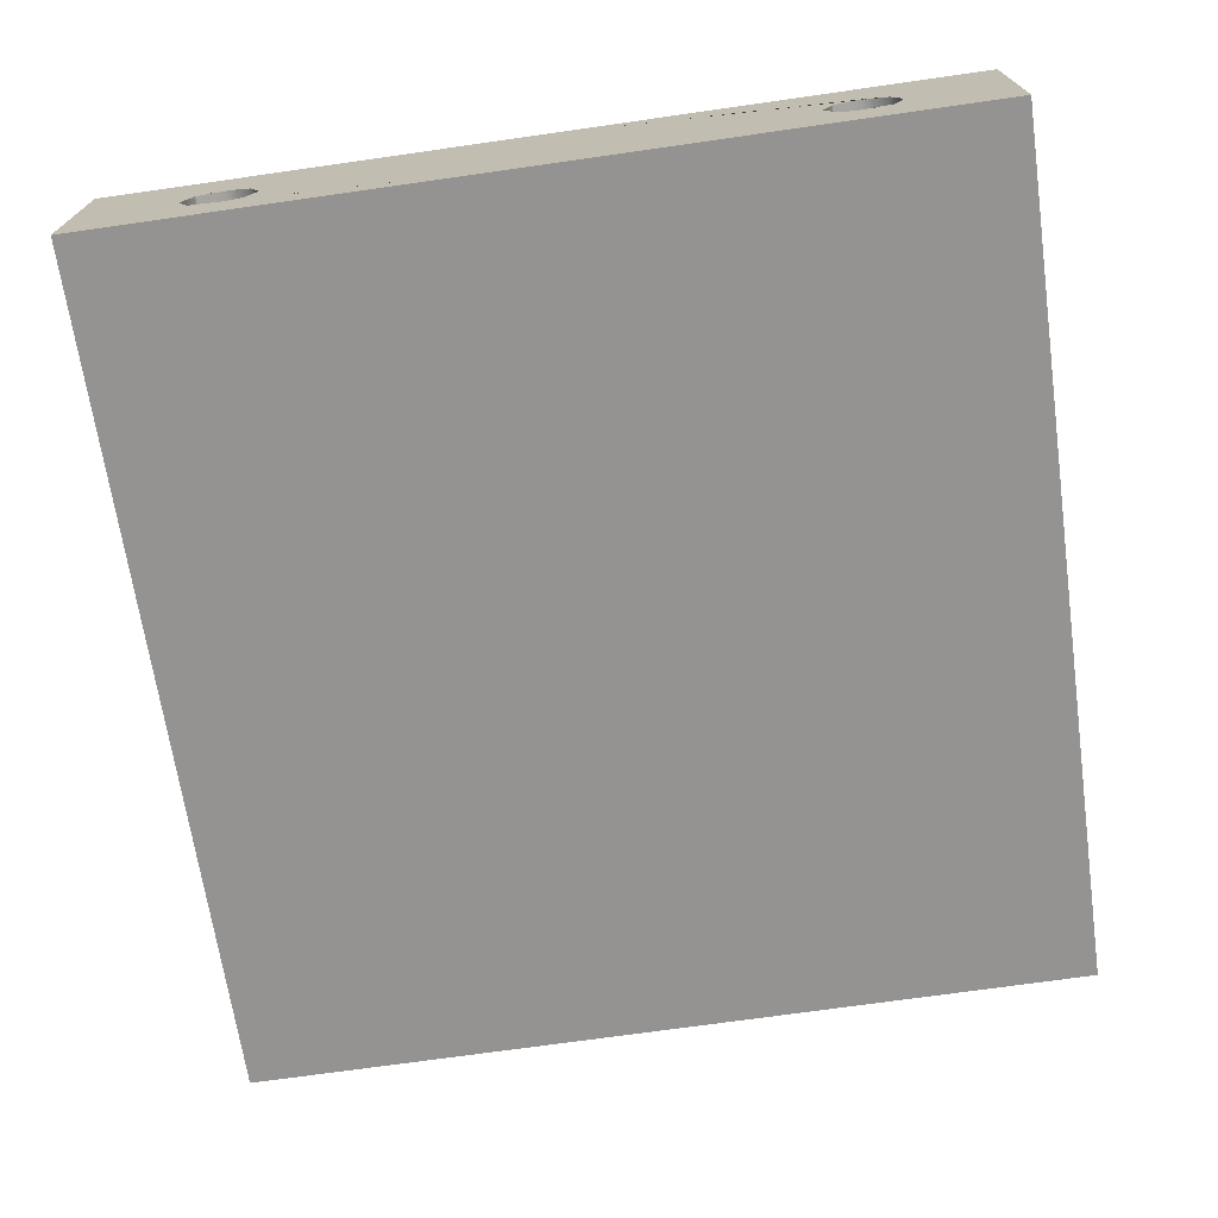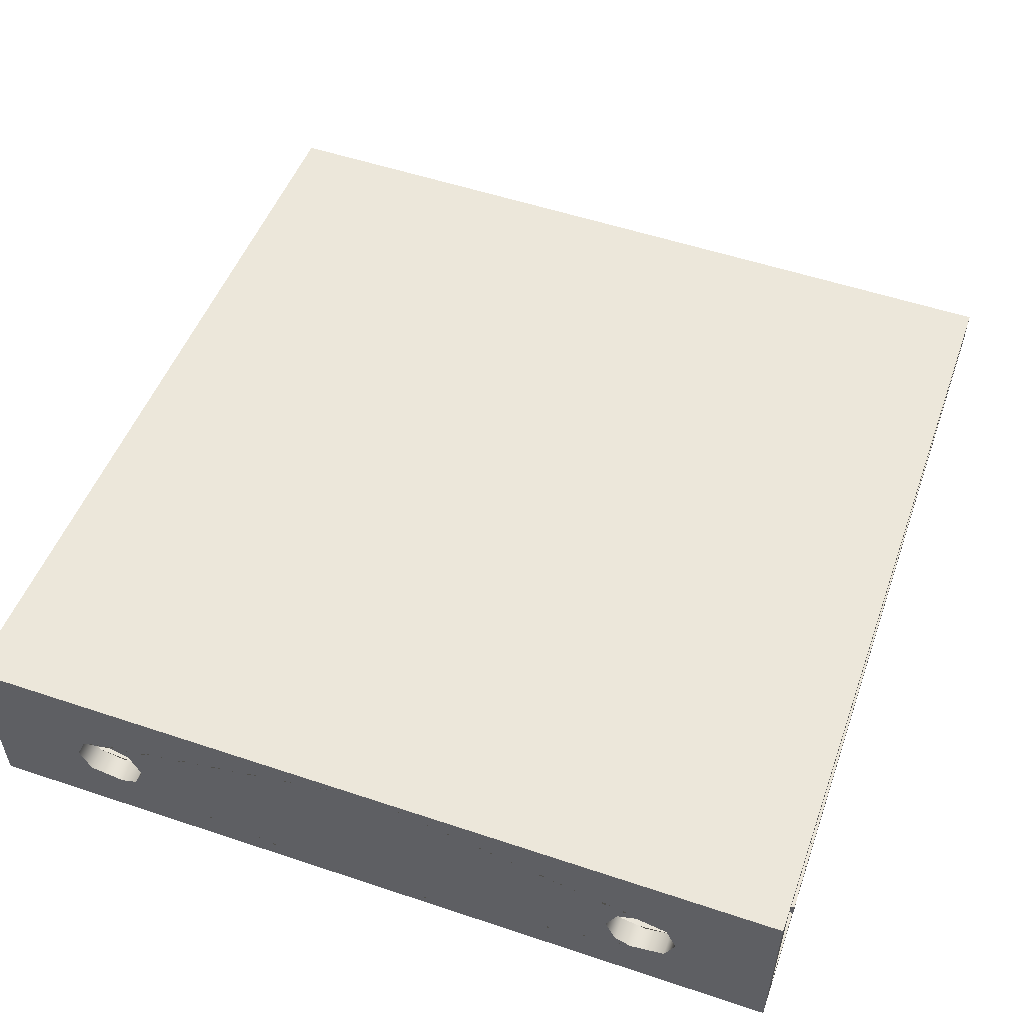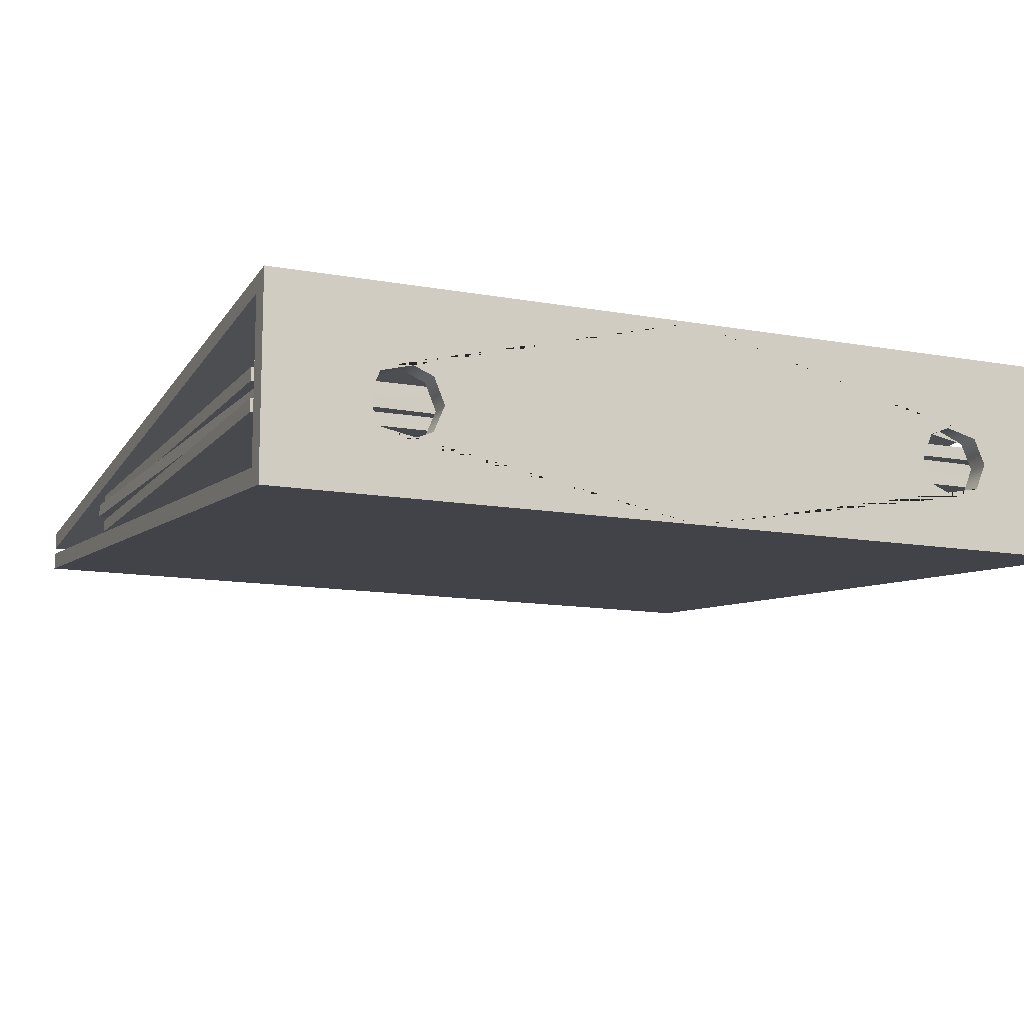
<metadata>
{"format":"obj","ext":"obj","renderer":"f3d","projection":"perspective","resolution":1024,"background":"white","views":[{"elev":-71.7,"azim":8.1,"up":"+Y"},{"elev":54.4,"azim":19.5,"up":"+Y"},{"elev":-12.1,"azim":-23.4,"up":"+Y"}]}
</metadata>
<code>
g default
v -0.1921 -0.008835 0.1896
v 0.201 -0.008835 0.1772
v -0.2007 -0.008835 -0.08231
v 0.1924 -0.008835 -0.09465
v -0.1921 -0.01486 0.1896
v 0.201 -0.01486 0.1772
v 0.1924 -0.01486 -0.09465
v -0.2007 -0.01486 -0.08231
v -0.2 0.02483 0.2002
v -0.2 -0.01108 -0.2
v 0 0.02483 0.2002
v -0.2 -0.04948 0.2003
v -0.2 -0.01402 -0.2
v 0 -0.04948 0.2003
v -0.1366 0.02483 0.2002
v 0.2 0.02483 0.2002
v 0.2 -0.01108 -0.2
v 0.2 -0.04948 0.2003
v 0.2 -0.01402 -0.2
v -0.1196 -0.01728 0.2
v -0.1366 -0.03157 0.2003
v -0.1246 -0.02932 0.2
v -0.1366 -0.000261 0.2
v -0.1246 -0.005247 0.2
v -0.1537 -0.01728 0.2
v -0.1487 -0.02932 0.2
v -0.1487 -0.005247 0.2
v 0.1366 -0.03157 0.2003
v 0.1196 -0.01728 0.2
v 0.1246 -0.02932 0.2
v 0.1366 -0.000261 0.2
v 0.1246 -0.005247 0.2
v 0.1537 -0.01728 0.2
v 0.1487 -0.02932 0.2
v 0.1487 -0.005247 0.2
v -0.2 -0.002453 -0.2008
v 0 0.03369 0.2107
v -0.2 0.03369 0.2107
v -0.2 -0.02265 -0.2008
v 0 -0.05879 0.2107
v -0.2 -0.05879 0.2107
v 0.2 -0.002453 -0.2008
v 0.2 0.03369 0.2107
v 0.2 -0.05879 0.2107
v 0.2 -0.02265 -0.2008
v -0.1246 -0.02932 0.2107
v -0.1196 -0.01728 0.2107
v -0.1366 -0.03431 0.2107
v -0.1246 -0.005247 0.2107
v -0.1366 -0.000261 0.2107
v -0.1487 -0.02932 0.2107
v -0.1537 -0.01728 0.2107
v -0.1487 -0.005247 0.2107
v 0.1246 -0.02932 0.2107
v 0.1366 -0.03431 0.2107
v 0.1196 -0.01728 0.2107
v 0.1246 -0.005247 0.2107
v 0.1366 -0.000261 0.2107
v 0.1487 -0.02932 0.2107
v 0.1537 -0.01728 0.2107
v 0.1487 -0.005247 0.2107
v 0.1029 -0.004676 0.1579
v 0.1029 0.004079 0.1637
v 0.1029 0.009928 0.1725
v 0.1029 0.01198 0.1828
v 0.1029 0.009928 0.1931
v 0.1029 0.004079 0.2019
v 0.1029 -0.004676 0.2077
v 0.1029 -0.015 0.2098
v 0.1029 -0.02533 0.2077
v 0.1029 -0.03408 0.2019
v 0.1029 -0.03993 0.1931
v 0.1029 -0.04199 0.1828
v 0.1029 -0.03993 0.1725
v 0.1029 -0.03408 0.1637
v 0.1029 -0.02533 0.1579
v 0.1029 -0.015 0.1558
v 0.1053 -0.005011 0.1587
v 0.1053 0.003459 0.1643
v 0.1053 0.009119 0.1728
v 0.1053 0.01111 0.1828
v 0.1053 0.009119 0.1928
v 0.1053 0.003459 0.2013
v 0.1053 -0.005011 0.2069
v 0.1053 -0.015 0.2089
v 0.1053 -0.02499 0.2069
v 0.1053 -0.03346 0.2013
v 0.1053 -0.03912 0.1928
v 0.1053 -0.04111 0.1828
v 0.1053 -0.03912 0.1728
v 0.1053 -0.03346 0.1643
v 0.1053 -0.02499 0.1587
v 0.1053 -0.015 0.1567
v 0.1066 -0.005862 0.1607
v 0.1066 0.001886 0.1659
v 0.1066 0.007063 0.1737
v 0.1066 0.008881 0.1828
v 0.1066 0.007063 0.1919
v 0.1066 0.001886 0.1997
v 0.1066 -0.005862 0.2049
v 0.1066 -0.015 0.2067
v 0.1066 -0.02414 0.2049
v 0.1066 -0.03189 0.1997
v 0.1066 -0.03707 0.1919
v 0.1066 -0.03888 0.1828
v 0.1066 -0.03707 0.1737
v 0.1066 -0.03189 0.1659
v 0.1066 -0.02414 0.1607
v 0.1066 -0.015 0.1589
v 0.1061 -0.006832 0.1631
v 0.1061 9.4e-05 0.1677
v 0.1061 0.004721 0.1746
v 0.1061 0.006346 0.1828
v 0.1061 0.004721 0.191
v 0.1061 9.4e-05 0.1979
v 0.1061 -0.006832 0.2025
v 0.1061 -0.015 0.2041
v 0.1061 -0.02317 0.2025
v 0.1061 -0.0301 0.1979
v 0.1061 -0.03472 0.191
v 0.1061 -0.03635 0.1828
v 0.1061 -0.03472 0.1746
v 0.1061 -0.0301 0.1677
v 0.1061 -0.02317 0.1631
v 0.1061 -0.015 0.1615
v 0.1041 -0.007463 0.1646
v 0.1041 -0.001072 0.1689
v 0.1041 0.003199 0.1753
v 0.1041 0.004698 0.1828
v 0.1041 0.003199 0.1903
v 0.1041 -0.001072 0.1967
v 0.1041 -0.007463 0.201
v 0.1041 -0.015 0.2025
v 0.1041 -0.02254 0.201
v 0.1041 -0.02893 0.1967
v 0.1041 -0.0332 0.1903
v 0.1041 -0.0347 0.1828
v 0.1041 -0.0332 0.1753
v 0.1041 -0.02893 0.1689
v 0.1041 -0.02254 0.1646
v 0.1041 -0.015 0.1631
v 0.1016 -0.007463 0.1646
v 0.1016 -0.001072 0.1689
v 0.1016 0.003199 0.1753
v 0.1016 0.004698 0.1828
v 0.1016 0.003199 0.1903
v 0.1016 -0.001072 0.1967
v 0.1016 -0.007463 0.201
v 0.1016 -0.015 0.2025
v 0.1016 -0.02254 0.201
v 0.1016 -0.02893 0.1967
v 0.1016 -0.0332 0.1903
v 0.1016 -0.0347 0.1828
v 0.1016 -0.0332 0.1753
v 0.1016 -0.02893 0.1689
v 0.1016 -0.02254 0.1646
v 0.1016 -0.015 0.1631
v 0.09961 -0.006832 0.1631
v 0.09961 9.4e-05 0.1677
v 0.09961 0.004721 0.1746
v 0.09961 0.006346 0.1828
v 0.09961 0.004721 0.191
v 0.09961 9.4e-05 0.1979
v 0.09961 -0.006832 0.2025
v 0.09961 -0.015 0.2041
v 0.09961 -0.02317 0.2025
v 0.09961 -0.0301 0.1979
v 0.09961 -0.03472 0.191
v 0.09961 -0.03635 0.1828
v 0.09961 -0.03472 0.1746
v 0.09961 -0.0301 0.1677
v 0.09961 -0.02317 0.1631
v 0.09961 -0.015 0.1615
v 0.09916 -0.005862 0.1607
v 0.09916 0.001886 0.1659
v 0.09916 0.007063 0.1737
v 0.09916 0.008881 0.1828
v 0.09916 0.007063 0.1919
v 0.09916 0.001886 0.1997
v 0.09916 -0.005862 0.2049
v 0.09916 -0.015 0.2067
v 0.09916 -0.02414 0.2049
v 0.09916 -0.03189 0.1997
v 0.09916 -0.03707 0.1919
v 0.09916 -0.03888 0.1828
v 0.09916 -0.03707 0.1737
v 0.09916 -0.03189 0.1659
v 0.09916 -0.02414 0.1607
v 0.09916 -0.015 0.1589
v 0.1004 -0.005011 0.1587
v 0.1004 0.00346 0.1643
v 0.1004 0.009119 0.1728
v 0.1004 0.01111 0.1828
v 0.1004 0.009119 0.1928
v 0.1004 0.003459 0.2013
v 0.1004 -0.005011 0.2069
v 0.1004 -0.015 0.2089
v 0.1004 -0.02499 0.2069
v 0.1004 -0.03346 0.2013
v 0.1004 -0.03912 0.1928
v 0.1004 -0.04111 0.1828
v 0.1004 -0.03912 0.1728
v 0.1004 -0.03346 0.1643
v 0.1004 -0.02499 0.1587
v 0.1004 -0.015 0.1567
v -0.1029 -0.004676 0.1579
v -0.1029 0.004079 0.1637
v -0.1029 0.009928 0.1725
v -0.1029 0.01198 0.1828
v -0.1029 0.009928 0.1931
v -0.1029 0.004079 0.2019
v -0.1029 -0.004676 0.2077
v -0.1029 -0.015 0.2098
v -0.1029 -0.02533 0.2077
v -0.1029 -0.03408 0.2019
v -0.1029 -0.03993 0.1931
v -0.1029 -0.04199 0.1828
v -0.1029 -0.03993 0.1725
v -0.1029 -0.03408 0.1637
v -0.1029 -0.02533 0.1579
v -0.1029 -0.015 0.1558
v -0.1053 -0.005011 0.1587
v -0.1053 0.003459 0.1643
v -0.1053 0.009119 0.1728
v -0.1053 0.01111 0.1828
v -0.1053 0.009119 0.1928
v -0.1053 0.003459 0.2013
v -0.1053 -0.005011 0.2069
v -0.1053 -0.015 0.2089
v -0.1053 -0.02499 0.2069
v -0.1053 -0.03346 0.2013
v -0.1053 -0.03912 0.1928
v -0.1053 -0.04111 0.1828
v -0.1053 -0.03912 0.1728
v -0.1053 -0.03346 0.1643
v -0.1053 -0.02499 0.1587
v -0.1053 -0.015 0.1567
v -0.1066 -0.005862 0.1607
v -0.1066 0.001886 0.1659
v -0.1066 0.007063 0.1737
v -0.1066 0.008881 0.1828
v -0.1066 0.007063 0.1919
v -0.1066 0.001886 0.1997
v -0.1066 -0.005862 0.2049
v -0.1066 -0.015 0.2067
v -0.1066 -0.02414 0.2049
v -0.1066 -0.03189 0.1997
v -0.1066 -0.03707 0.1919
v -0.1066 -0.03888 0.1828
v -0.1066 -0.03707 0.1737
v -0.1066 -0.03189 0.1659
v -0.1066 -0.02414 0.1607
v -0.1066 -0.015 0.1589
v -0.1061 -0.006832 0.1631
v -0.1061 9.4e-05 0.1677
v -0.1061 0.004721 0.1746
v -0.1061 0.006346 0.1828
v -0.1061 0.004721 0.191
v -0.1061 9.4e-05 0.1979
v -0.1061 -0.006832 0.2025
v -0.1061 -0.015 0.2041
v -0.1061 -0.02317 0.2025
v -0.1061 -0.0301 0.1979
v -0.1061 -0.03472 0.191
v -0.1061 -0.03635 0.1828
v -0.1061 -0.03472 0.1746
v -0.1061 -0.0301 0.1677
v -0.1061 -0.02317 0.1631
v -0.1061 -0.015 0.1615
v -0.1041 -0.007463 0.1646
v -0.1041 -0.001072 0.1689
v -0.1041 0.003199 0.1753
v -0.1041 0.004698 0.1828
v -0.1041 0.003199 0.1903
v -0.1041 -0.001072 0.1967
v -0.1041 -0.007463 0.201
v -0.1041 -0.015 0.2025
v -0.1041 -0.02254 0.201
v -0.1041 -0.02893 0.1967
v -0.1041 -0.0332 0.1903
v -0.1041 -0.0347 0.1828
v -0.1041 -0.0332 0.1753
v -0.1041 -0.02893 0.1689
v -0.1041 -0.02254 0.1646
v -0.1041 -0.015 0.1631
v -0.1016 -0.007463 0.1646
v -0.1016 -0.001072 0.1689
v -0.1016 0.003199 0.1753
v -0.1016 0.004698 0.1828
v -0.1016 0.003199 0.1903
v -0.1016 -0.001072 0.1967
v -0.1016 -0.007463 0.201
v -0.1016 -0.015 0.2025
v -0.1016 -0.02254 0.201
v -0.1016 -0.02893 0.1967
v -0.1016 -0.0332 0.1903
v -0.1016 -0.0347 0.1828
v -0.1016 -0.0332 0.1753
v -0.1016 -0.02893 0.1689
v -0.1016 -0.02254 0.1646
v -0.1016 -0.015 0.1631
v -0.09961 -0.006832 0.1631
v -0.09961 9.4e-05 0.1677
v -0.09961 0.004721 0.1746
v -0.09961 0.006346 0.1828
v -0.09961 0.004721 0.191
v -0.09961 9.4e-05 0.1979
v -0.09961 -0.006832 0.2025
v -0.09961 -0.015 0.2041
v -0.09961 -0.02317 0.2025
v -0.09961 -0.0301 0.1979
v -0.09961 -0.03472 0.191
v -0.09961 -0.03635 0.1828
v -0.09961 -0.03472 0.1746
v -0.09961 -0.0301 0.1677
v -0.09961 -0.02317 0.1631
v -0.09961 -0.015 0.1615
v -0.09916 -0.005862 0.1607
v -0.09916 0.001886 0.1659
v -0.09916 0.007063 0.1737
v -0.09916 0.008881 0.1828
v -0.09916 0.007063 0.1919
v -0.09916 0.001886 0.1997
v -0.09916 -0.005862 0.2049
v -0.09916 -0.015 0.2067
v -0.09916 -0.02414 0.2049
v -0.09916 -0.03189 0.1997
v -0.09916 -0.03707 0.1919
v -0.09916 -0.03888 0.1828
v -0.09916 -0.03707 0.1737
v -0.09916 -0.03189 0.1659
v -0.09916 -0.02414 0.1607
v -0.09916 -0.015 0.1589
v -0.1004 -0.005011 0.1587
v -0.1004 0.00346 0.1643
v -0.1004 0.009119 0.1728
v -0.1004 0.01111 0.1828
v -0.1004 0.009119 0.1928
v -0.1004 0.003459 0.2013
v -0.1004 -0.005011 0.2069
v -0.1004 -0.015 0.2089
v -0.1004 -0.02499 0.2069
v -0.1004 -0.03346 0.2013
v -0.1004 -0.03912 0.1928
v -0.1004 -0.04111 0.1828
v -0.1004 -0.03912 0.1728
v -0.1004 -0.03346 0.1643
v -0.1004 -0.02499 0.1587
v -0.1004 -0.015 0.1567
v -0.1965 -0.002034 0.1835
v 0.1968 -0.002034 0.1835
v -0.1965 -0.002034 -0.08855
v 0.1968 -0.002034 -0.08855
v -0.1965 -0.008062 0.1835
v 0.1968 -0.008062 0.1835
v -0.1965 -0.008062 -0.08855
v 0.1968 -0.008062 -0.08855
v -0.1965 -0.01564 0.1835
v 0.1968 -0.01564 0.1835
v -0.1965 -0.01564 -0.08855
v 0.1968 -0.01564 -0.08855
v -0.1965 -0.02166 0.1835
v 0.1968 -0.02166 0.1835
v 0.1968 -0.02166 -0.08855
v -0.1965 -0.02166 -0.08855
g polySurface6
f 1 2 4 3
f 8 5 1 3
f 7 8 3 4
f 8 7 6 5
f 6 7 4 2
f 5 6 2 1
f 36 10 9 38
f 17 10 36 42
f 45 19 18 44
f 13 19 45 39
f 40 47 46
f 20 22 46 47
f 14 22 20
f 46 48 40
f 22 21 48 46
f 22 14 21
f 37 50 49
f 23 24 49 50
f 15 11 24 23
f 49 47 40 37
f 24 20 47 49
f 24 11 14 20
f 40 48 51 41
f 21 26 51 48
f 14 12 26 21
f 51 52 41
f 26 25 52 51
f 26 12 25
f 41 52 53 38
f 9 12 41 38
f 25 27 53 52
f 12 9 27 25
f 53 50 37 38
f 27 23 50 53
f 27 9 15 23
f 40 55 54
f 28 30 54 55
f 14 30 28
f 54 56 40
f 30 29 56 54
f 30 14 29
f 40 56 57 37
f 29 32 57 56
f 14 11 32 29
f 57 58 37
f 32 31 58 57
f 32 11 31
f 44 60 59
f 33 34 59 60
f 18 34 33
f 59 55 40 44
f 34 28 55 59
f 34 18 14 28
f 37 58 61 43
f 31 35 61 58
f 11 16 35 31
f 61 60 44 43
f 18 16 43 44
f 35 33 60 61
f 35 16 18 33
f 36 38 37
f 15 9 10
f 11 15 10
f 37 42 36
f 43 16 17 42
f 17 11 10
f 40 41 39
f 41 12 13 39
f 12 14 13
f 45 44 40
f 14 19 13
f 45 40 39
f 14 18 19
f 37 43 42
f 16 11 17
f 62 63 79 78
f 63 64 80 79
f 64 65 81 80
f 65 66 82 81
f 66 67 83 82
f 67 68 84 83
f 68 69 85 84
f 69 70 86 85
f 70 71 87 86
f 71 72 88 87
f 72 73 89 88
f 73 74 90 89
f 74 75 91 90
f 75 76 92 91
f 76 77 93 92
f 77 62 78 93
f 78 79 95 94
f 79 80 96 95
f 80 81 97 96
f 81 82 98 97
f 82 83 99 98
f 83 84 100 99
f 84 85 101 100
f 85 86 102 101
f 86 87 103 102
f 87 88 104 103
f 88 89 105 104
f 89 90 106 105
f 90 91 107 106
f 91 92 108 107
f 92 93 109 108
f 93 78 94 109
f 94 95 111 110
f 95 96 112 111
f 96 97 113 112
f 97 98 114 113
f 98 99 115 114
f 99 100 116 115
f 100 101 117 116
f 101 102 118 117
f 102 103 119 118
f 103 104 120 119
f 104 105 121 120
f 105 106 122 121
f 106 107 123 122
f 107 108 124 123
f 108 109 125 124
f 109 94 110 125
f 110 111 127 126
f 111 112 128 127
f 112 113 129 128
f 113 114 130 129
f 114 115 131 130
f 115 116 132 131
f 116 117 133 132
f 117 118 134 133
f 118 119 135 134
f 119 120 136 135
f 120 121 137 136
f 121 122 138 137
f 122 123 139 138
f 123 124 140 139
f 124 125 141 140
f 125 110 126 141
f 126 127 143 142
f 127 128 144 143
f 128 129 145 144
f 129 130 146 145
f 130 131 147 146
f 131 132 148 147
f 132 133 149 148
f 133 134 150 149
f 134 135 151 150
f 135 136 152 151
f 136 137 153 152
f 137 138 154 153
f 138 139 155 154
f 139 140 156 155
f 140 141 157 156
f 141 126 142 157
f 142 143 159 158
f 143 144 160 159
f 144 145 161 160
f 145 146 162 161
f 146 147 163 162
f 147 148 164 163
f 148 149 165 164
f 149 150 166 165
f 150 151 167 166
f 151 152 168 167
f 152 153 169 168
f 153 154 170 169
f 154 155 171 170
f 155 156 172 171
f 156 157 173 172
f 157 142 158 173
f 158 159 175 174
f 159 160 176 175
f 160 161 177 176
f 161 162 178 177
f 162 163 179 178
f 163 164 180 179
f 164 165 181 180
f 165 166 182 181
f 166 167 183 182
f 167 168 184 183
f 168 169 185 184
f 169 170 186 185
f 170 171 187 186
f 171 172 188 187
f 172 173 189 188
f 173 158 174 189
f 174 175 191 190
f 175 176 192 191
f 176 177 193 192
f 177 178 194 193
f 178 179 195 194
f 179 180 196 195
f 180 181 197 196
f 181 182 198 197
f 182 183 199 198
f 183 184 200 199
f 184 185 201 200
f 185 186 202 201
f 186 187 203 202
f 187 188 204 203
f 188 189 205 204
f 189 174 190 205
f 190 191 63 62
f 191 192 64 63
f 192 193 65 64
f 193 194 66 65
f 194 195 67 66
f 195 196 68 67
f 196 197 69 68
f 197 198 70 69
f 198 199 71 70
f 199 200 72 71
f 200 201 73 72
f 201 202 74 73
f 202 203 75 74
f 203 204 76 75
f 204 205 77 76
f 205 190 62 77
f 206 222 223 207
f 207 223 224 208
f 208 224 225 209
f 209 225 226 210
f 210 226 227 211
f 211 227 228 212
f 212 228 229 213
f 213 229 230 214
f 214 230 231 215
f 215 231 232 216
f 216 232 233 217
f 217 233 234 218
f 218 234 235 219
f 219 235 236 220
f 220 236 237 221
f 221 237 222 206
f 222 238 239 223
f 223 239 240 224
f 224 240 241 225
f 225 241 242 226
f 226 242 243 227
f 227 243 244 228
f 228 244 245 229
f 229 245 246 230
f 230 246 247 231
f 231 247 248 232
f 232 248 249 233
f 233 249 250 234
f 234 250 251 235
f 235 251 252 236
f 236 252 253 237
f 237 253 238 222
f 238 254 255 239
f 239 255 256 240
f 240 256 257 241
f 241 257 258 242
f 242 258 259 243
f 243 259 260 244
f 244 260 261 245
f 245 261 262 246
f 246 262 263 247
f 247 263 264 248
f 248 264 265 249
f 249 265 266 250
f 250 266 267 251
f 251 267 268 252
f 252 268 269 253
f 253 269 254 238
f 254 270 271 255
f 255 271 272 256
f 256 272 273 257
f 257 273 274 258
f 258 274 275 259
f 259 275 276 260
f 260 276 277 261
f 261 277 278 262
f 262 278 279 263
f 263 279 280 264
f 264 280 281 265
f 265 281 282 266
f 266 282 283 267
f 267 283 284 268
f 268 284 285 269
f 269 285 270 254
f 270 286 287 271
f 271 287 288 272
f 272 288 289 273
f 273 289 290 274
f 274 290 291 275
f 275 291 292 276
f 276 292 293 277
f 277 293 294 278
f 278 294 295 279
f 279 295 296 280
f 280 296 297 281
f 281 297 298 282
f 282 298 299 283
f 283 299 300 284
f 284 300 301 285
f 285 301 286 270
f 286 302 303 287
f 287 303 304 288
f 288 304 305 289
f 289 305 306 290
f 290 306 307 291
f 291 307 308 292
f 292 308 309 293
f 293 309 310 294
f 294 310 311 295
f 295 311 312 296
f 296 312 313 297
f 297 313 314 298
f 298 314 315 299
f 299 315 316 300
f 300 316 317 301
f 301 317 302 286
f 302 318 319 303
f 303 319 320 304
f 304 320 321 305
f 305 321 322 306
f 306 322 323 307
f 307 323 324 308
f 308 324 325 309
f 309 325 326 310
f 310 326 327 311
f 311 327 328 312
f 312 328 329 313
f 313 329 330 314
f 314 330 331 315
f 315 331 332 316
f 316 332 333 317
f 317 333 318 302
f 318 334 335 319
f 319 335 336 320
f 320 336 337 321
f 321 337 338 322
f 322 338 339 323
f 323 339 340 324
f 324 340 341 325
f 325 341 342 326
f 326 342 343 327
f 327 343 344 328
f 328 344 345 329
f 329 345 346 330
f 330 346 347 331
f 331 347 348 332
f 332 348 349 333
f 333 349 334 318
f 334 206 207 335
f 335 207 208 336
f 336 208 209 337
f 337 209 210 338
f 338 210 211 339
f 339 211 212 340
f 340 212 213 341
f 341 213 214 342
f 342 214 215 343
f 343 215 216 344
f 344 216 217 345
f 345 217 218 346
f 346 218 219 347
f 347 219 220 348
f 348 220 221 349
f 349 221 206 334
f 357 356 352 353
f 356 357 355 354
f 355 357 353 351
f 350 351 353 352
f 356 354 350 352
f 354 355 351 350
f 358 359 361 360
f 365 364 363 362
f 362 363 359 358
f 365 362 358 360
f 363 364 361 359
f 364 365 360 361

</code>
